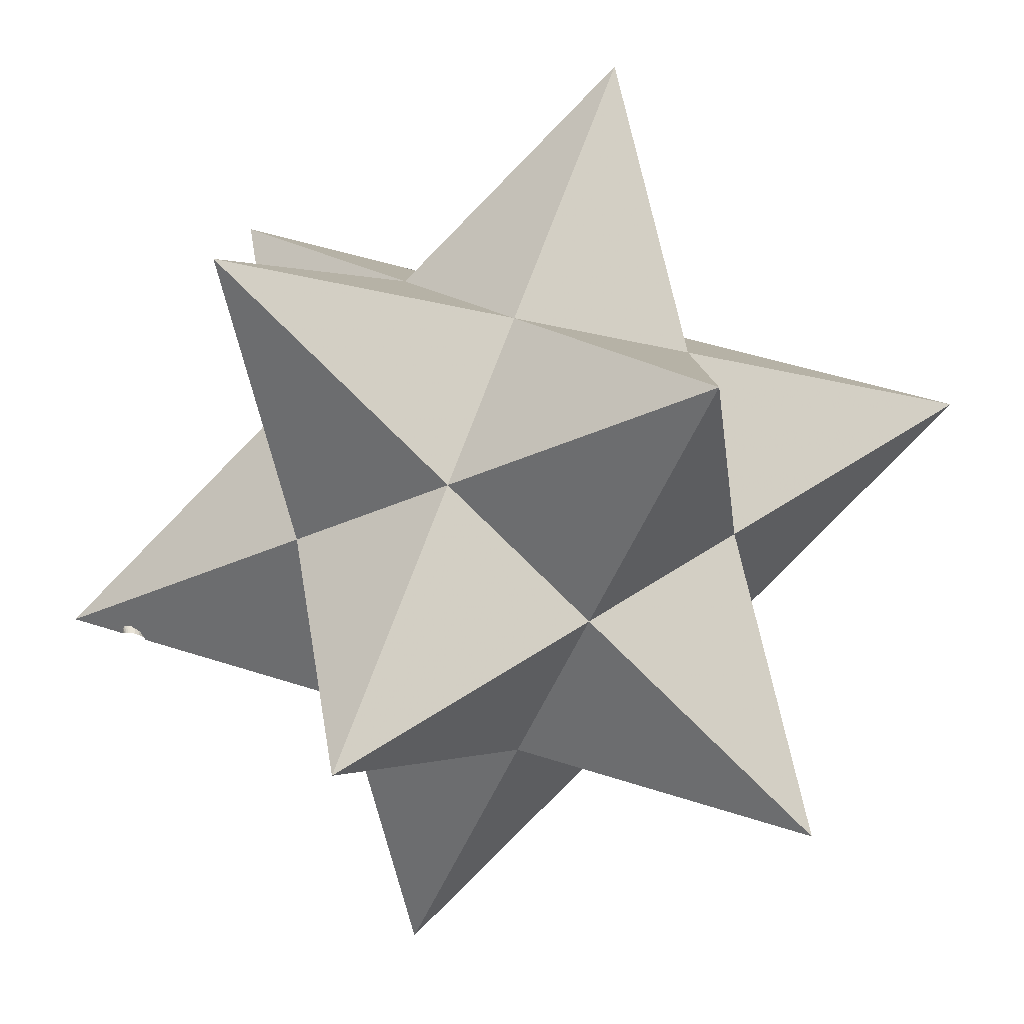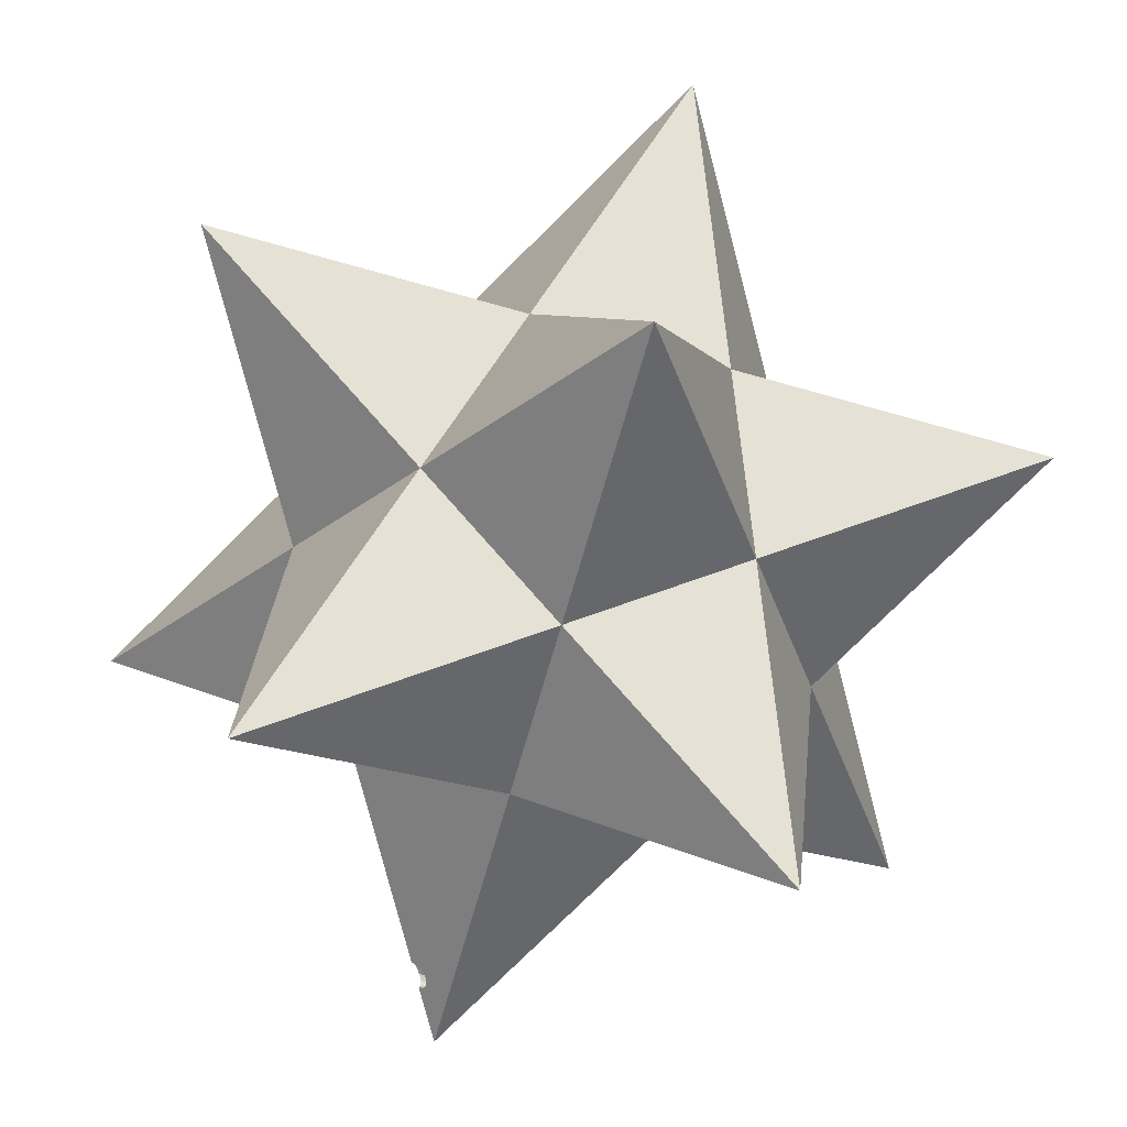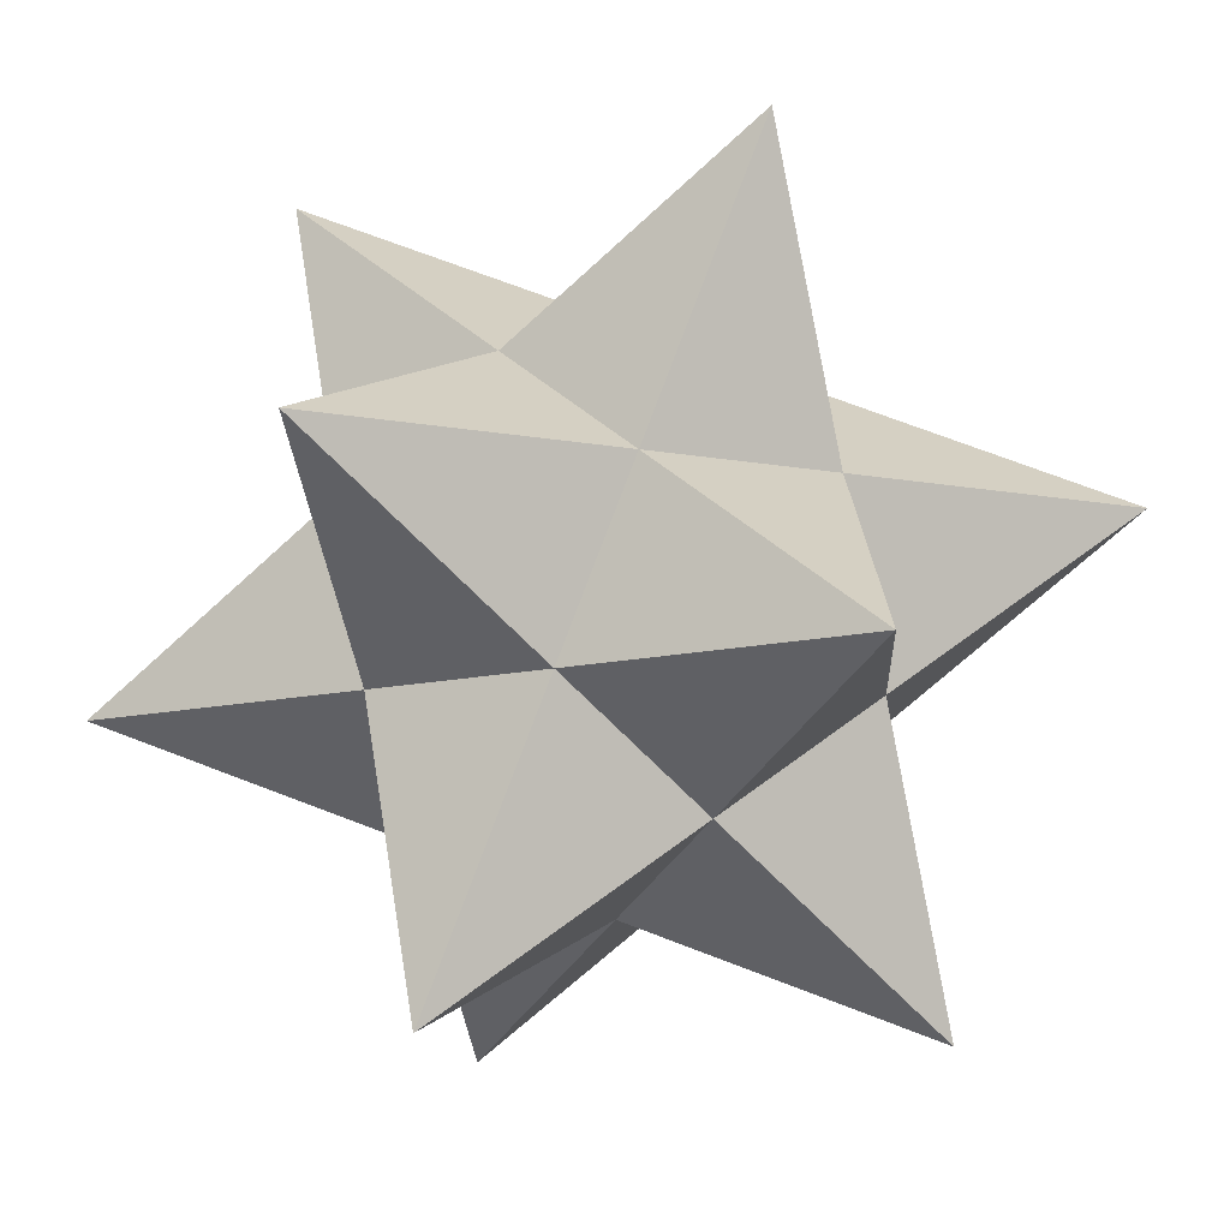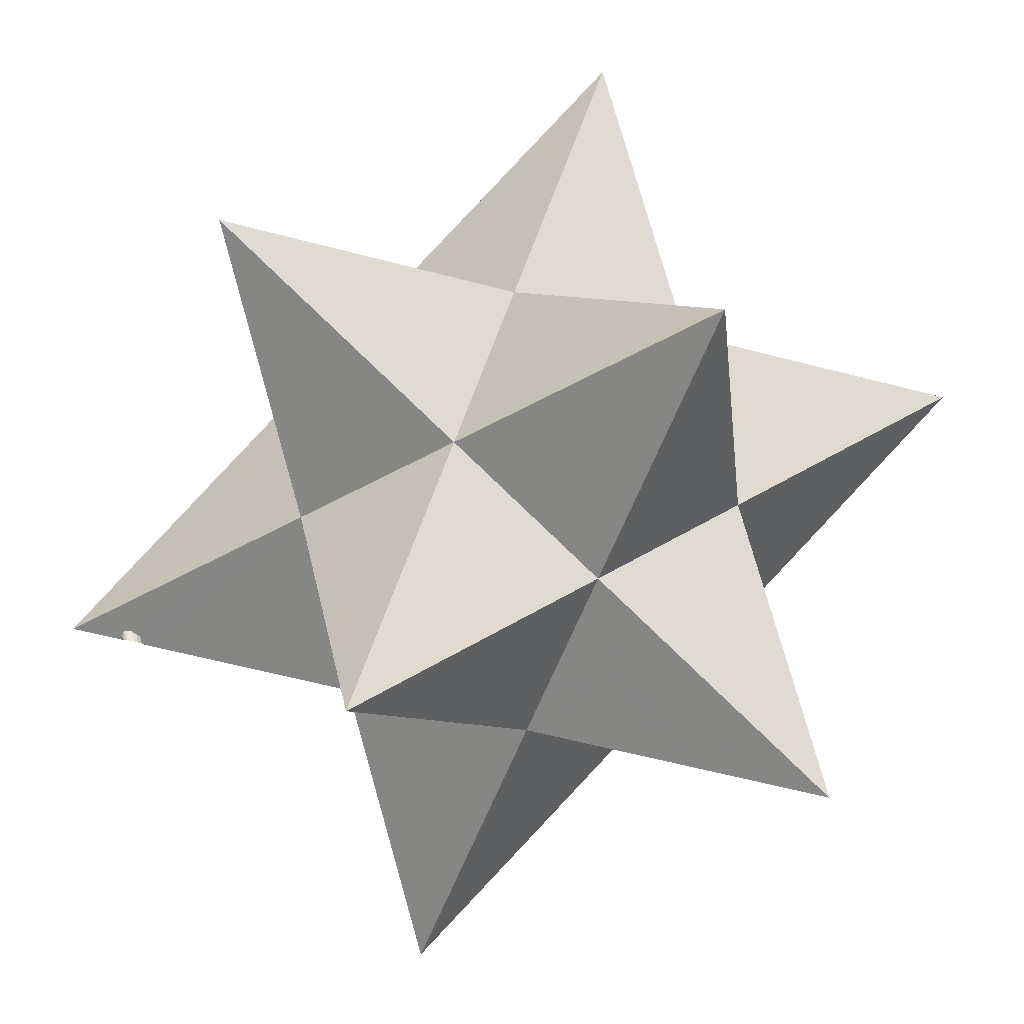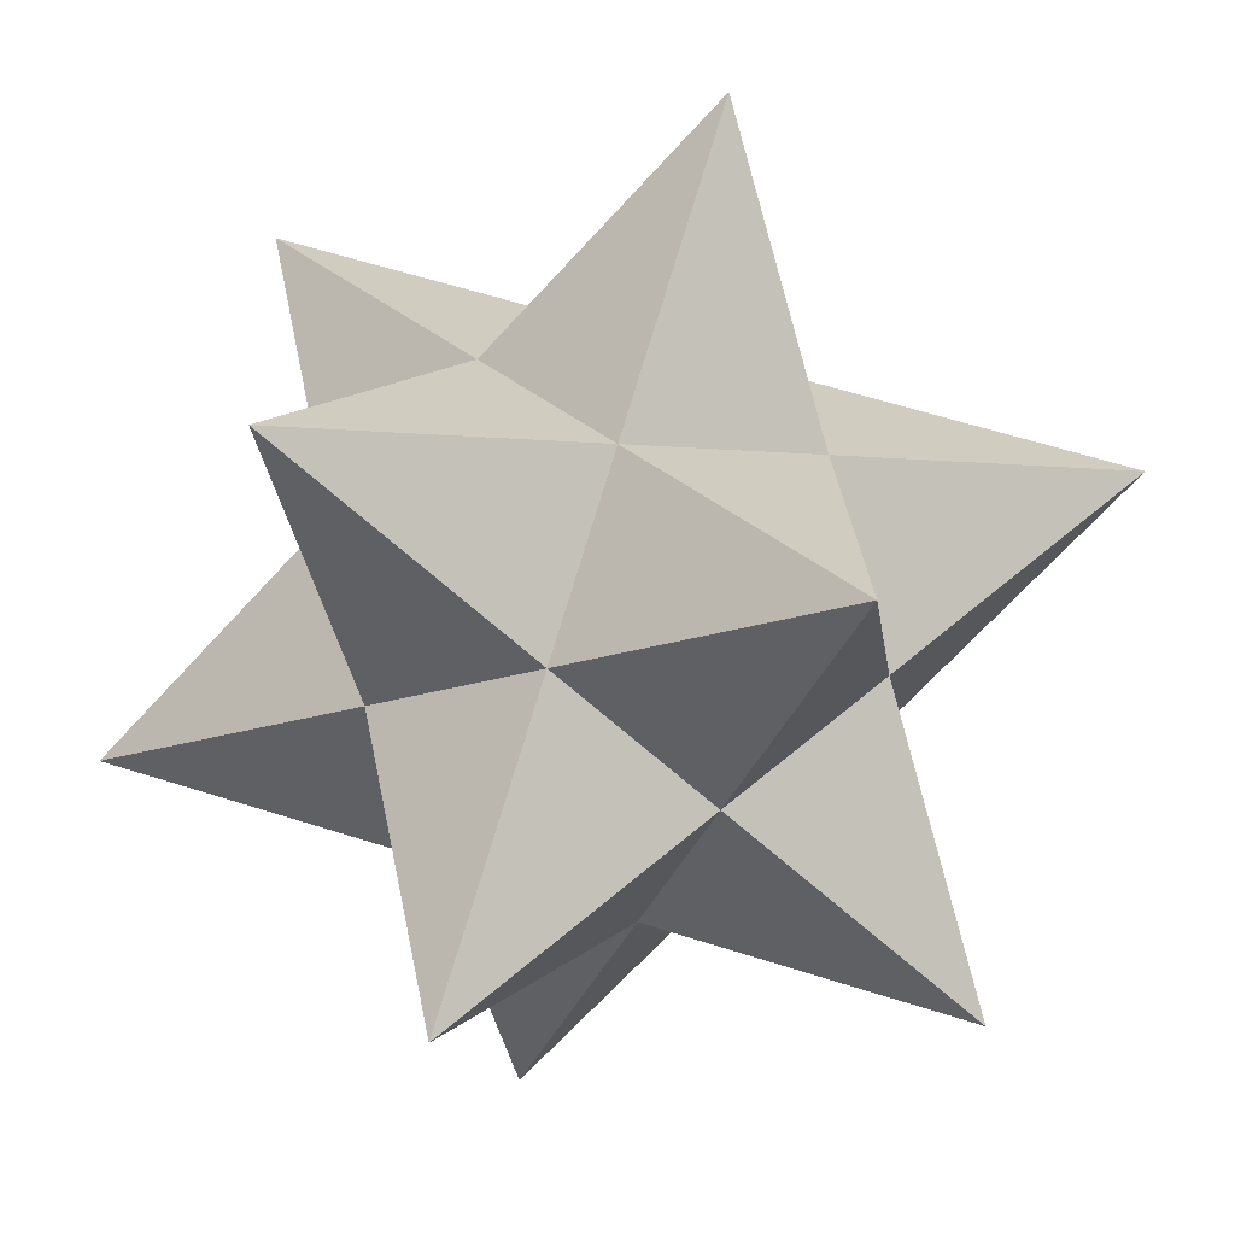
<metadata>
{"format":"obj","ext":"obj","renderer":"f3d","projection":"perspective","resolution":1024,"background":"white","views":[{"elev":44.8,"azim":-97.7,"up":"+Z"},{"elev":-78.9,"azim":-13.8,"up":"+Z"},{"elev":-11.1,"azim":34.9,"up":"+Z"},{"elev":35.3,"azim":-99.7,"up":"+Z"},{"elev":58.0,"azim":19.9,"up":"+Z"}]}
</metadata>
<code>
v -2.279 15.69 16.25
v 5.467 36.52 0.775
v 5.837 26.63 25.98
v 20 3.552 25.7
v 5.837 26.63 25.98
v 6.066 20.52 41.55
v -16.44 38.77 16.52
v -38.33 35.34 0.955
v -29.98 40.16 26.26
v 18.97 44.32 41.72
v 6.066 20.52 41.55
v 5.837 26.63 25.98
v -51.89 42.41 42.01
v -24.83 43.14 41.9
v -29.98 40.16 26.26
v -16.44 38.77 16.52
v -16.05 23.2 10.41
v -38.33 35.34 0.955
v -29.98 40.16 26.26
v -38.33 35.34 0.955
v -37.96 25.45 26.16
v -38.33 35.34 0.955
v -16.05 23.2 10.41
v -29.35 14.96 16.36
v -51.89 42.41 42.01
v -29.98 40.16 26.26
v -37.96 25.45 26.16
v -20.46 57.66 26.52
v -29.98 40.16 26.26
v -24.83 43.14 41.9
v 18.97 44.32 41.72
v -2.916 40.89 26.15
v -8.097 43.59 41.83
v -24.83 43.14 41.9
v -51.89 42.41 42.01
v -29.61 30.27 51.46
v -37.73 19.34 41.73
v -29.61 30.27 51.46
v -51.89 42.41 42.01
v -24.83 43.14 41.9
v -29.61 30.27 51.46
v -16.48 47.96 67.2
v -24.83 43.14 41.9
v -16.48 47.96 67.2
v -8.097 43.59 41.83
v -15.84 22.77 57.3
v -16.48 47.96 67.2
v -29.61 30.27 51.46
v -2.546 31 51.35
v 18.97 44.32 41.72
v -8.097 43.59 41.83
v 6.066 20.52 41.55
v 18.97 44.32 41.72
v -2.546 31 51.35
v -16.48 47.96 67.2
v -2.546 31 51.35
v -8.097 43.59 41.83
v -2.546 31 51.35
v 6.436 10.62 66.76
v 6.066 20.52 41.55
v -15.84 22.77 57.3
v 6.436 10.62 66.76
v -2.546 31 51.35
v -2.546 31 51.35
v -16.48 47.96 67.2
v -15.84 22.77 57.3
v 6.436 10.62 66.76
v -15.45 7.195 51.19
v -1.909 5.803 41.45
v 6.436 10.62 66.76
v -15.84 22.77 57.3
v -15.45 7.195 51.19
v 6.436 10.62 66.76
v -1.909 5.803 41.45
v 6.066 20.52 41.55
v -15.45 7.195 51.19
v -15.45 7.195 51.19
v -15.84 22.77 57.3
v -15.45 7.195 51.19
v -15.45 7.195 51.19
v -15.45 7.195 51.19
v -15.45 7.195 51.19
v -15.45 7.195 51.19
v -15.45 7.195 51.19
v -1.909 5.803 41.45
v 20 3.552 25.7
v 6.066 20.52 41.55
v -15.84 22.77 57.3
v -29.61 30.27 51.46
v -37.36 9.446 66.94
v -15.45 7.195 51.19
v -15.45 7.195 51.19
v -15.45 7.195 51.19
v -1.909 5.803 41.45
v -7.066 2.823 25.82
v 20 3.552 25.7
v -15.45 7.195 51.19
v -15.45 7.195 51.19
v -15.45 7.195 51.19
v -15.45 7.195 51.19
v -15.45 7.195 51.19
v -1.909 5.803 41.45
v -15.45 7.195 51.19
v -15.45 7.195 51.19
v -15.45 7.195 51.19
v -28.98 5.075 41.56
v -15.45 7.195 51.19
v -37.36 9.446 66.94
v -15.45 7.195 51.19
v -15.84 22.77 57.3
v -15.45 7.195 51.19
v -15.45 7.195 51.19
v -15.84 22.77 57.3
v -37.36 9.446 66.94
v -23.79 2.373 25.89
v -28.98 5.075 41.56
v -50.86 1.644 26
v -37.73 19.34 41.73
v -50.86 1.644 26
v -28.98 5.075 41.56
v -37.36 9.446 66.94
v -37.73 19.34 41.73
v -28.98 5.075 41.56
v -15.04 59.9 28.41
v -19.33 59.56 26.97
v -15.04 59.95 28.25
v -15.03 59.99 28.09
v -15.04 59.95 28.25
v -19.33 59.56 26.97
v -29.61 30.27 51.46
v -37.73 19.34 41.73
v -37.36 9.446 66.94
v -19.39 59.62 26.56
v -14.95 59.98 27.79
v -15 60 27.94
v -14.36 58.57 28.99
v -20.11 58.05 27.14
v -14.56 58.87 29.07
v -14.36 58.57 28.99
v -14.19 58.35 28.81
v -20.11 58.05 27.14
v -14.9 59.94 27.65
v -14.95 59.98 27.79
v -19.27 59.56 26.26
v -19.6 58.85 27.48
v -14.99 59.71 28.7
v -14.95 59.59 28.81
v -38.33 35.34 0.955
v -29.35 14.96 16.36
v -37.96 25.45 26.16
v -2.279 15.69 16.25
v 20 3.552 25.7
v -7.066 2.823 25.82
v 5.837 26.63 25.98
v 20 3.552 25.7
v -2.279 15.69 16.25
v -1.909 5.803 41.45
v -14.81 -18 41.29
v -7.066 2.823 25.82
v -23.79 2.373 25.89
v -14.81 -18 41.29
v -28.98 5.075 41.56
v -29.35 14.96 16.36
v -23.79 2.373 25.89
v -50.86 1.644 26
v -37.73 19.34 41.73
v -37.96 25.45 26.16
v -50.86 1.644 26
v 5.837 26.63 25.98
v 5.467 36.52 0.775
v -2.916 40.89 26.15
v -37.96 25.45 26.16
v -29.35 14.96 16.36
v -50.86 1.644 26
v -37.73 19.34 41.73
v -51.89 42.41 42.01
v -37.96 25.45 26.16
v -2.916 40.89 26.15
v 18.97 44.32 41.72
v 5.837 26.63 25.98
v -15.41 -1.998 0.512
v -16.05 23.2 10.41
v -2.279 15.69 16.25
v -2.916 40.89 26.15
v -14.46 59.38 27.19
v -14.18 58.93 27.22
v -14.18 58.93 27.22
v -14.07 58.69 27.35
v -2.916 40.89 26.15
v 5.467 36.52 0.775
v -2.279 15.69 16.25
v -16.05 23.2 10.41
v -7.066 2.823 25.82
v -15.41 -1.998 0.512
v -2.279 15.69 16.25
v -23.79 2.373 25.89
v -29.35 14.96 16.36
v -15.41 -1.998 0.512
v -14.81 -18 41.29
v -15.45 7.195 51.19
v -28.98 5.075 41.56
v -7.066 2.823 25.82
v -14.81 -18 41.29
v -23.79 2.373 25.89
v 5.467 36.52 0.775
v -16.44 38.77 16.52
v -2.916 40.89 26.15
v -1.909 5.803 41.45
v -15.45 7.195 51.19
v -14.81 -18 41.29
v -7.066 2.823 25.82
v -23.79 2.373 25.89
v -15.41 -1.998 0.512
v -15.41 -1.998 0.512
v -29.35 14.96 16.36
v -16.05 23.2 10.41
v -19.6 58.85 27.48
v -14.66 59.03 29.06
v -20.11 58.05 27.14
v -14.95 59.59 28.81
v -14.93 59.56 28.84
v -19.6 58.85 27.48
v -19.6 58.85 27.48
v -14.93 59.56 28.84
v -14.86 59.41 28.94
v -14.66 59.03 29.06
v -19.6 58.85 27.48
v -14.86 59.41 28.94
v -20.11 58.05 27.14
v -24.83 43.14 41.9
v -19.6 58.85 27.48
v -14.83 59.88 27.52
v -19.14 59.5 26.15
v -19.01 59.39 26.02
v -14.49 59.44 27.2
v -18.92 59.22 25.89
v -18.88 59.03 25.8
v -14.9 59.94 27.65
v -19.14 59.5 26.15
v -14.83 59.88 27.52
v -18.99 58.58 25.7
v -14.49 59.44 27.2
v -18.88 59.03 25.8
v -14.75 59.79 27.41
v -19.01 59.39 26.02
v -14.66 59.68 27.31
v -16.44 38.77 16.52
v 5.467 36.52 0.775
v -16.05 23.2 10.41
v -14.49 59.44 27.2
v -14.46 59.38 27.19
v -17.08 63.96 26.42
v -14.49 59.44 27.2
v -17.08 63.96 26.42
v -14.66 59.68 27.31
v -14.75 59.79 27.41
v -14.66 59.68 27.31
v -17.08 63.96 26.42
v -17.08 63.96 26.42
v -14.83 59.88 27.52
v -14.75 59.79 27.41
v -14.9 59.94 27.65
v -14.83 59.88 27.52
v -17.08 63.96 26.42
v -14.95 59.98 27.79
v -14.9 59.94 27.65
v -17.08 63.96 26.42
v -14.95 59.98 27.79
v -17.08 63.96 26.42
v -15 60 27.94
v -8.097 43.59 41.83
v -14.93 59.56 28.84
v -17.08 63.96 26.42
v -14.93 59.56 28.84
v -14.95 59.59 28.81
v -17.08 63.96 26.42
v -15.03 59.81 28.56
v -15.04 59.9 28.41
v -17.08 63.96 26.42
v -15.04 59.9 28.41
v -15.04 59.95 28.25
v -17.08 63.96 26.42
v -17.08 63.96 26.42
v -15.03 59.99 28.09
v -15 60 27.94
v -14.99 59.71 28.7
v -17.08 63.96 26.42
v -14.95 59.59 28.81
v -2.916 40.89 26.15
v -14.07 58.69 27.35
v -13.96 58.43 27.59
v -14.99 59.71 28.7
v -15.03 59.81 28.56
v -17.08 63.96 26.42
v -17.08 63.96 26.42
v -15.04 59.95 28.25
v -15.03 59.99 28.09
v -17.08 63.96 26.42
v -18.88 59.03 25.8
v -18.92 59.22 25.89
v -19.01 59.39 26.02
v -17.08 63.96 26.42
v -18.92 59.22 25.89
v -19.14 59.5 26.15
v -19.27 59.56 26.26
v -17.08 63.96 26.42
v -19.01 59.39 26.02
v -19.14 59.5 26.15
v -17.08 63.96 26.42
v -19.27 59.56 26.26
v -19.44 59.6 26.39
v -17.08 63.96 26.42
v -19.44 59.6 26.39
v -19.39 59.62 26.56
v -17.08 63.96 26.42
v -19.39 59.62 26.56
v -19.36 59.62 26.74
v -17.08 63.96 26.42
v -19.33 59.56 26.97
v -17.08 63.96 26.42
v -19.36 59.62 26.74
v -17.08 63.96 26.42
v -19.35 59.43 27.21
v -19.38 59.33 27.32
v -17.08 63.96 26.42
v -19.33 59.56 26.97
v -19.35 59.43 27.21
v -20.52 57.62 26.38
v -29.98 40.16 26.26
v -20.46 57.66 26.52
v -20.47 57.62 26.35
v -20.52 57.62 26.38
v -20.46 57.66 26.52
v -15.04 59.9 28.41
v -15.03 59.81 28.56
v -19.35 59.43 27.21
v -19.33 59.56 26.97
v -19.36 59.62 26.74
v -15.03 59.99 28.09
v -14.95 59.98 27.79
v -19.39 59.62 26.56
v -19.44 59.6 26.39
v -14.9 59.94 27.65
v -19.27 59.56 26.26
v -19.14 59.5 26.15
v -14.75 59.79 27.41
v -14.83 59.88 27.52
v -19.01 59.39 26.02
v -19.6 58.85 27.48
v -24.83 43.14 41.9
v -19.38 59.33 27.32
v -24.83 43.14 41.9
v -20.11 58.05 27.14
v -20.46 57.66 26.52
v -14.66 59.68 27.31
v -19.01 59.39 26.02
v -18.92 59.22 25.89
v -14.95 59.98 27.79
v -19.44 59.6 26.39
v -19.27 59.56 26.26
v -19.38 59.33 27.32
v -19.35 59.43 27.21
v -15.03 59.81 28.56
v -19.57 57.92 25.84
v -19.23 58.23 25.73
v -16.44 38.77 16.52
v -19.38 59.33 27.32
v -15.03 59.81 28.56
v -14.99 59.71 28.7
v -19.23 58.23 25.73
v -18.99 58.58 25.7
v -16.44 38.77 16.52
v -19.98 57.71 26.04
v -19.57 57.92 25.84
v -16.44 38.77 16.52
v -14.99 59.71 28.7
v -19.6 58.85 27.48
v -19.38 59.33 27.32
v -16.44 38.77 16.52
v -29.98 40.16 26.26
v -20.47 57.62 26.35
v -20.47 57.62 26.35
v -19.98 57.71 26.04
v -16.44 38.77 16.52
v -19.35 59.43 27.21
v -19.33 59.56 26.97
v -15.04 59.9 28.41
v -19.38 59.33 27.32
v -24.83 43.14 41.9
v -17.08 63.96 26.42
v -18.88 59.03 25.8
v -16.44 38.77 16.52
v -18.99 58.58 25.7
v -17.08 63.96 26.42
v -16.44 38.77 16.52
v -18.88 59.03 25.8
v -20.47 57.62 26.35
v -29.98 40.16 26.26
v -20.52 57.62 26.38
v -19.36 59.62 26.74
v -15 60 27.94
v -15.03 59.99 28.09
v -19.39 59.62 26.56
v -15 60 27.94
v -19.36 59.62 26.74
v -17.08 63.96 26.42
v -14.46 59.38 27.19
v -2.916 40.89 26.15
v -2.916 40.89 26.15
v -13.96 58.43 27.59
v -13.92 58.25 27.88
v -24.83 43.14 41.9
v -8.097 43.59 41.83
v -17.08 63.96 26.42
v -14.19 58.35 28.81
v -13.98 58.18 28.34
v -20.46 57.66 26.52
v -14.19 58.35 28.81
v -20.46 57.66 26.52
v -20.11 58.05 27.14
v -20.11 58.05 27.14
v -14.66 59.03 29.06
v -14.56 58.87 29.07
v -20.46 57.66 26.52
v -13.98 58.18 28.34
v -20.47 57.62 26.35
v -13.96 58.43 27.59
v -19.23 58.23 25.73
v -19.57 57.92 25.84
v -14.07 58.69 27.35
v -19.23 58.23 25.73
v -13.96 58.43 27.59
v -14.66 59.68 27.31
v -18.92 59.22 25.89
v -14.49 59.44 27.2
v -13.96 58.43 27.59
v -19.57 57.92 25.84
v -19.98 57.71 26.04
v -19.98 57.71 26.04
v -13.98 58.18 28.34
v -13.92 58.25 27.88
v -13.96 58.43 27.59
v -19.98 57.71 26.04
v -13.92 58.25 27.88
v -13.98 58.18 28.34
v -19.98 57.71 26.04
v -20.47 57.62 26.35
v -14.46 59.38 27.19
v -14.49 59.44 27.2
v -18.99 58.58 25.7
v -14.46 59.38 27.19
v -18.99 58.58 25.7
v -14.18 58.93 27.22
v -14.07 58.69 27.35
v -14.18 58.93 27.22
v -18.99 58.58 25.7
v -19.23 58.23 25.73
v -14.07 58.69 27.35
v -18.99 58.58 25.7
v -17.08 63.96 26.42
v -2.916 40.89 26.15
v -16.44 38.77 16.52
v -14.56 58.87 29.07
v -8.097 43.59 41.83
v -14.36 58.57 28.99
v -8.097 43.59 41.83
v -13.98 58.18 28.34
v -14.19 58.35 28.81
v -14.36 58.57 28.99
v -8.097 43.59 41.83
v -14.19 58.35 28.81
v -8.097 43.59 41.83
v -14.86 59.41 28.94
v -14.93 59.56 28.84
v -13.98 58.18 28.34
v -8.097 43.59 41.83
v -2.916 40.89 26.15
v -8.097 43.59 41.83
v -14.56 58.87 29.07
v -14.66 59.03 29.06
v -8.097 43.59 41.83
v -14.66 59.03 29.06
v -14.86 59.41 28.94
v -13.98 58.18 28.34
v -2.916 40.89 26.15
v -13.92 58.25 27.88
f 1 2 3
f 4 5 6
f 7 8 9
f 10 11 12
f 13 14 15
f 16 17 18
f 19 20 21
f 22 23 24
f 25 26 27
f 28 29 30
f 31 32 33
f 34 35 36
f 37 38 39
f 40 41 42
f 43 44 45
f 46 47 48
f 49 50 51
f 52 53 54
f 55 56 57
f 58 59 60
f 61 62 63
f 64 65 66
f 67 68 69
f 70 71 72
f 73 74 75
f 76 77 78
f 79 80 81
f 82 83 84
f 85 86 87
f 88 89 90
f 91 92 93
f 94 95 96
f 97 98 99
f 100 101 102
f 103 104 105
f 106 107 108
f 109 110 111
f 112 113 114
f 115 116 117
f 118 119 120
f 121 122 123
f 124 125 126
f 127 128 129
f 130 131 132
f 133 134 135
f 136 137 138
f 139 140 141
f 142 143 144
f 145 146 147
f 148 149 150
f 151 152 153
f 154 155 156
f 157 158 159
f 160 161 162
f 163 164 165
f 166 167 168
f 169 170 171
f 172 173 174
f 175 176 177
f 178 179 180
f 181 182 183
f 184 185 186
f 187 188 189
f 190 191 192
f 193 194 195
f 196 197 198
f 199 200 201
f 202 203 204
f 205 206 207
f 208 209 210
f 211 212 213
f 214 215 216
f 217 218 219
f 220 221 222
f 223 224 225
f 226 227 228
f 229 230 231
f 232 233 234
f 235 236 237
f 238 239 240
f 241 242 243
f 244 245 246
f 247 248 249
f 250 251 252
f 253 254 255
f 256 257 258
f 259 260 261
f 262 263 264
f 265 266 267
f 268 269 270
f 271 272 273
f 274 275 276
f 277 278 279
f 280 281 282
f 283 284 285
f 286 287 288
f 289 290 291
f 292 293 294
f 295 296 297
f 298 299 300
f 301 302 303
f 304 305 306
f 307 308 309
f 310 311 312
f 313 314 315
f 316 317 318
f 319 320 321
f 322 323 324
f 325 326 327
f 328 329 330
f 331 332 333
f 334 335 336
f 337 338 339
f 340 341 342
f 343 344 345
f 346 347 348
f 349 350 351
f 352 353 354
f 355 356 357
f 358 359 360
f 361 362 363
f 364 365 366
f 367 368 369
f 370 371 372
f 373 374 375
f 376 377 378
f 379 380 381
f 382 383 384
f 385 386 387
f 388 389 390
f 391 392 393
f 394 395 396
f 397 398 399
f 400 401 402
f 403 404 405
f 406 407 408
f 409 410 411
f 412 413 414
f 415 416 417
f 418 419 420
f 421 422 423
f 424 425 426
f 427 428 429
f 430 431 432
f 433 434 435
f 436 437 438
f 439 440 441
f 442 443 444
f 445 446 447
f 448 449 450
f 451 452 453
f 454 455 456
f 457 458 459
f 460 461 462
f 463 464 465
f 466 467 468
f 469 470 471
f 472 473 474
f 475 476 477
f 478 479 480
f 481 482 483
f 484 485 486

</code>
